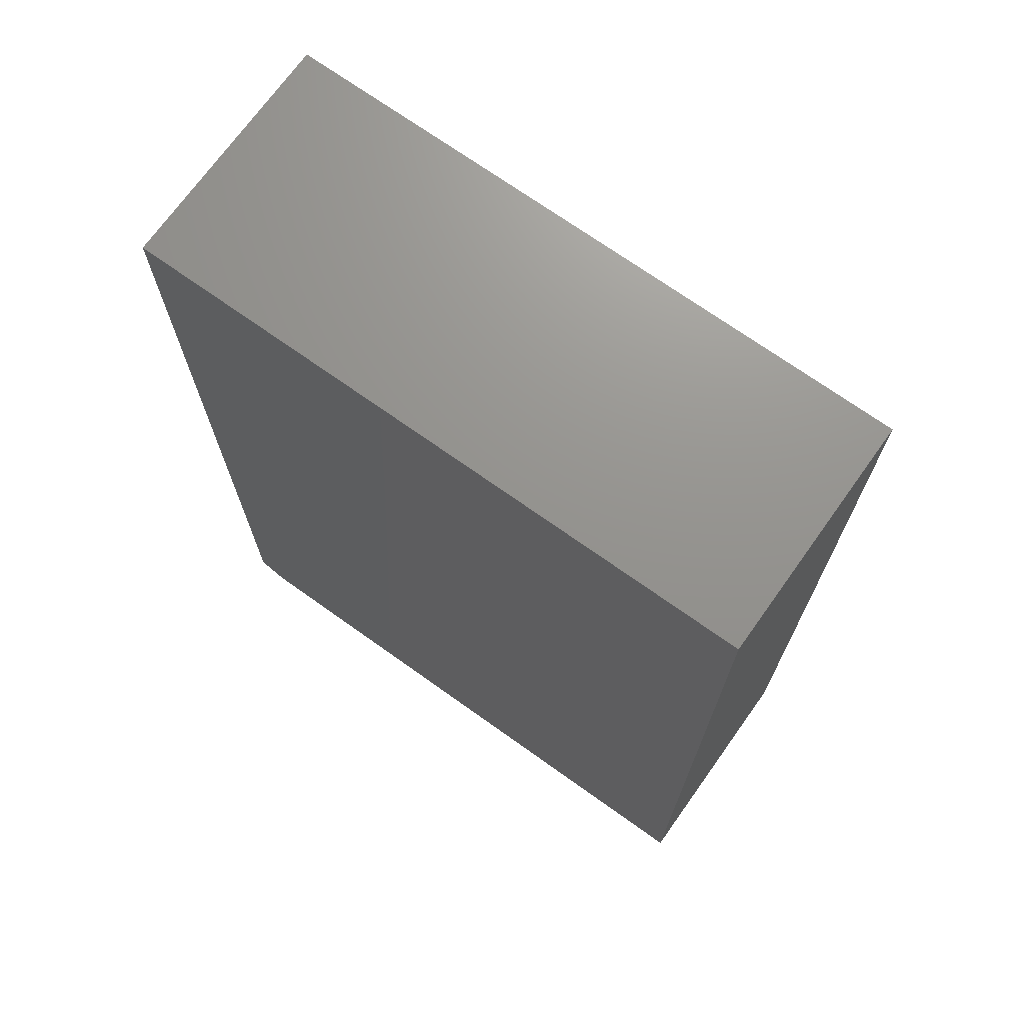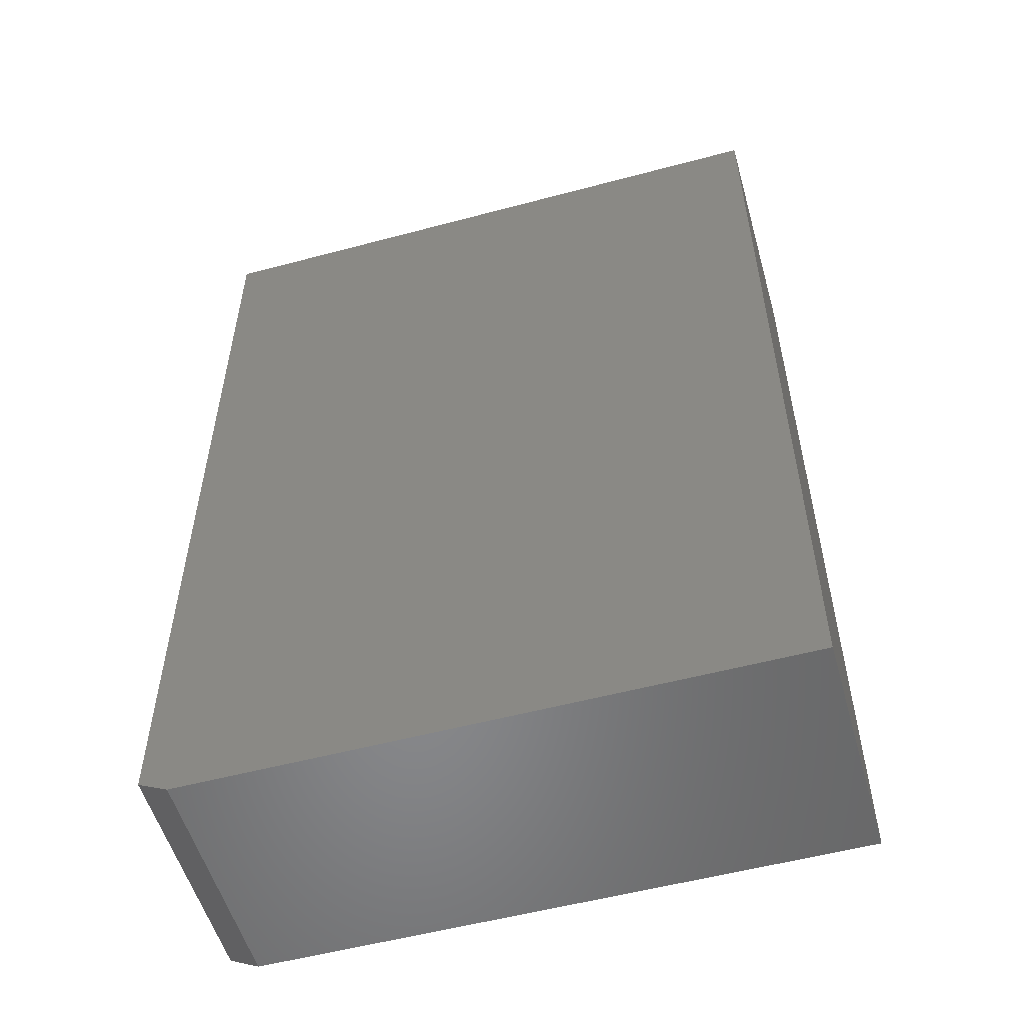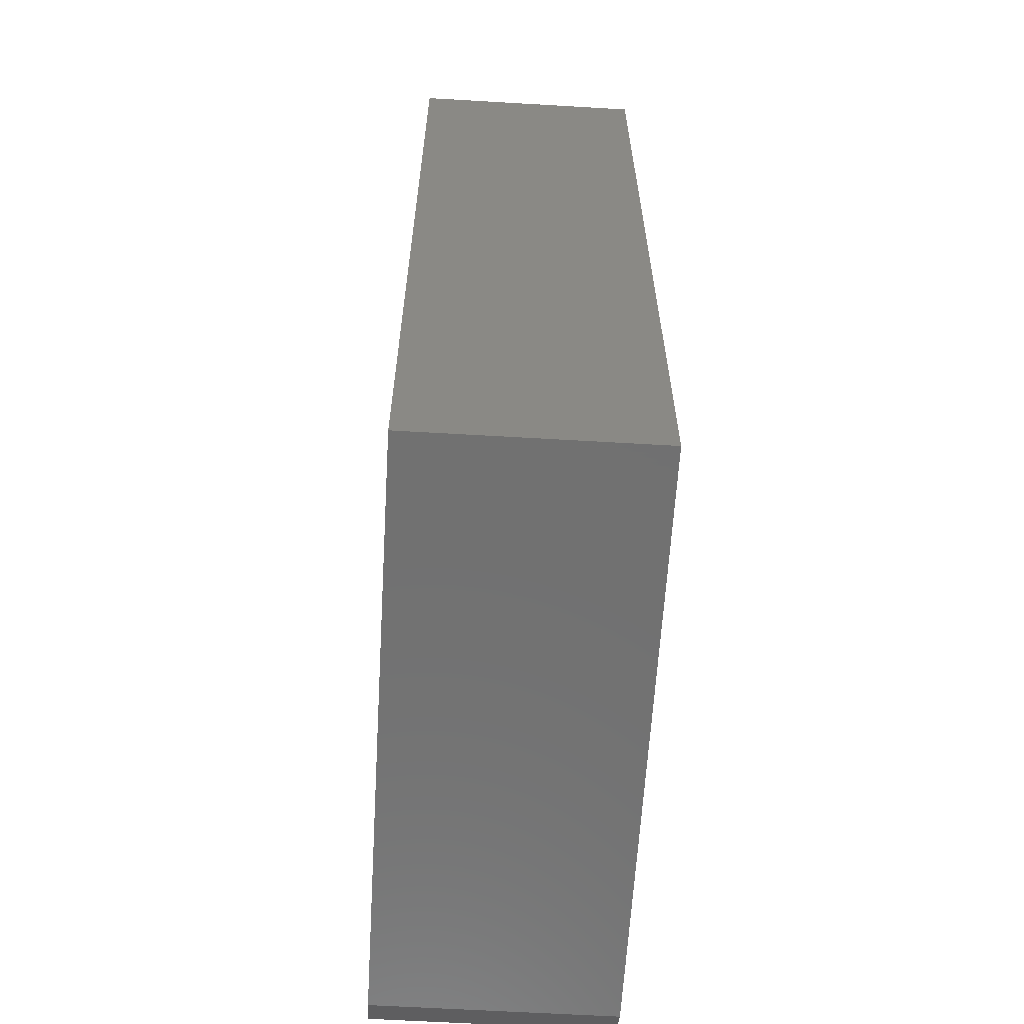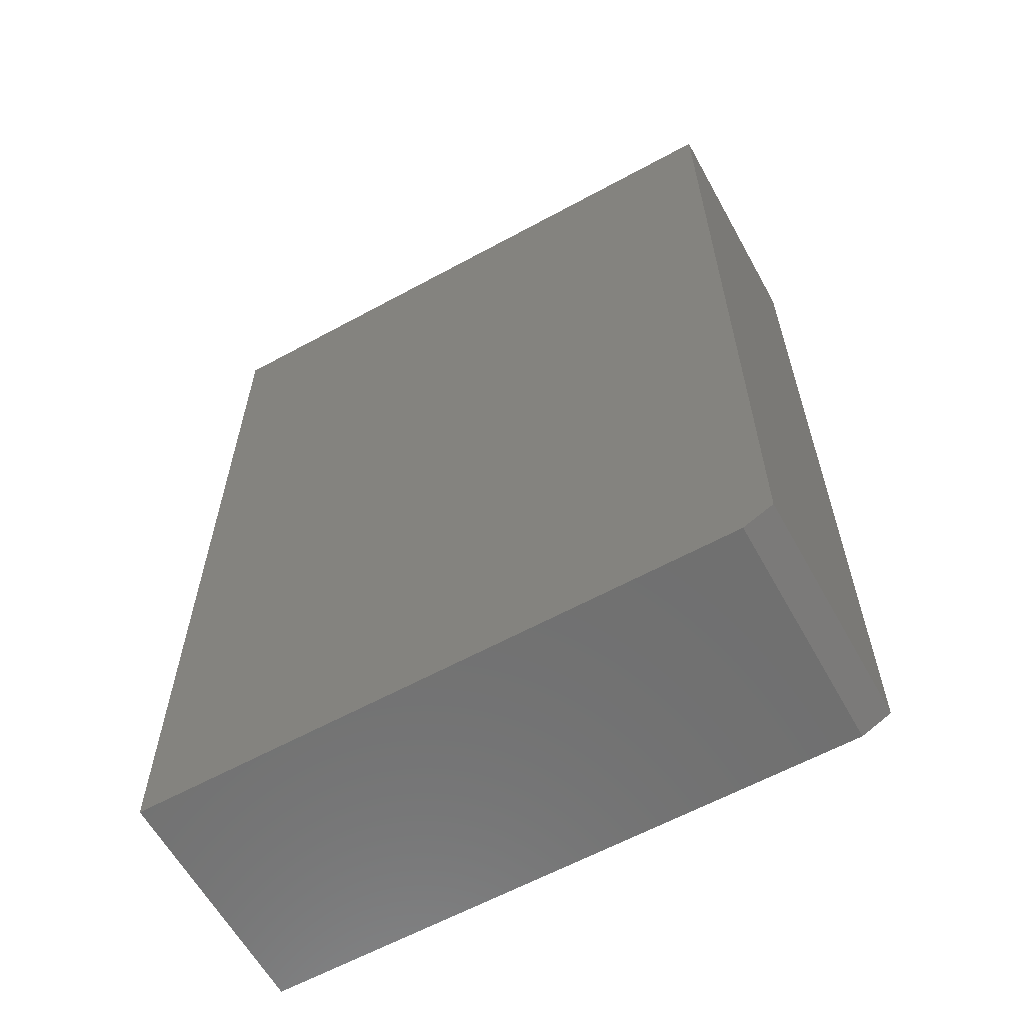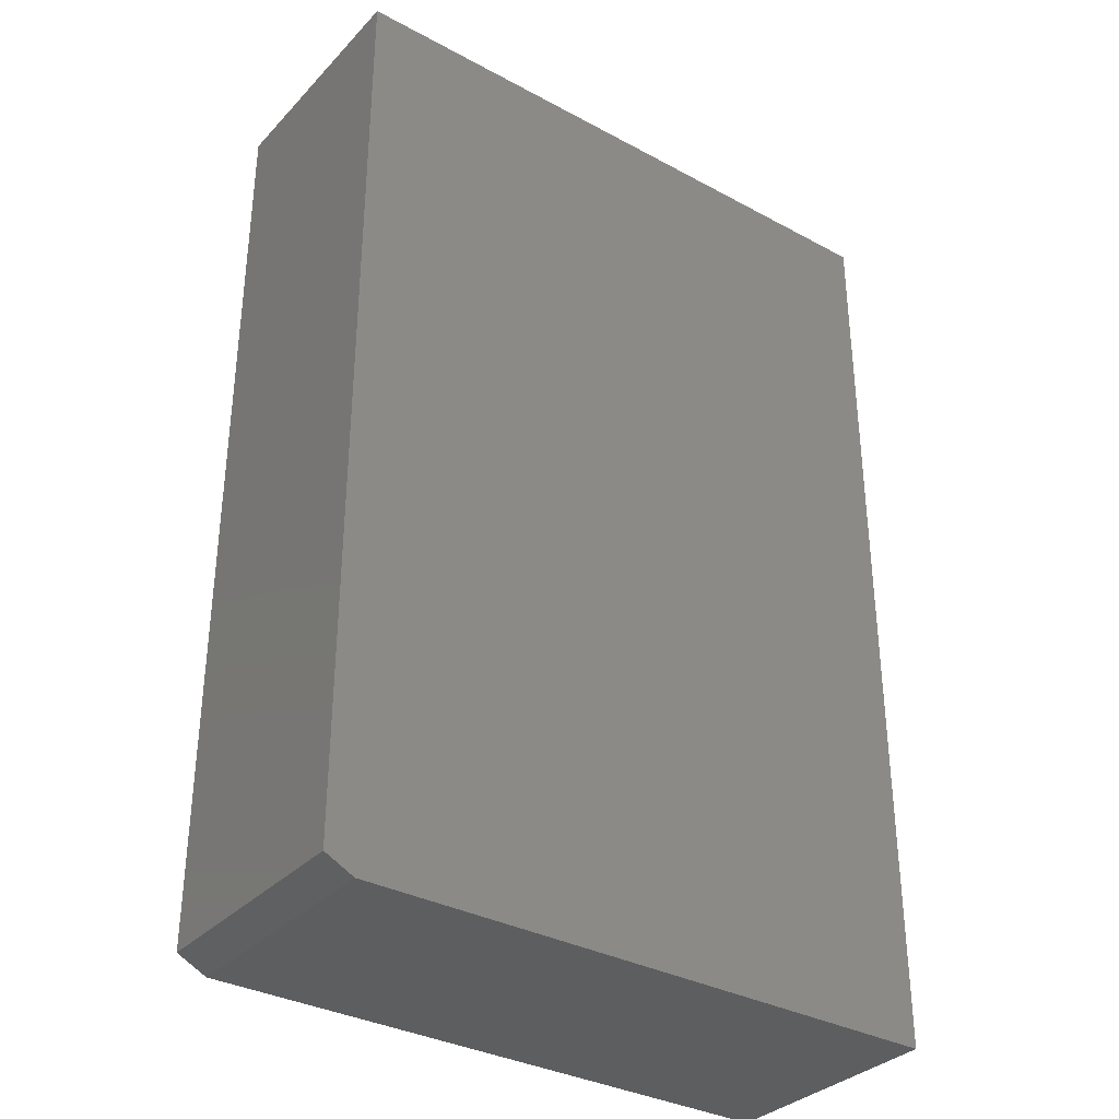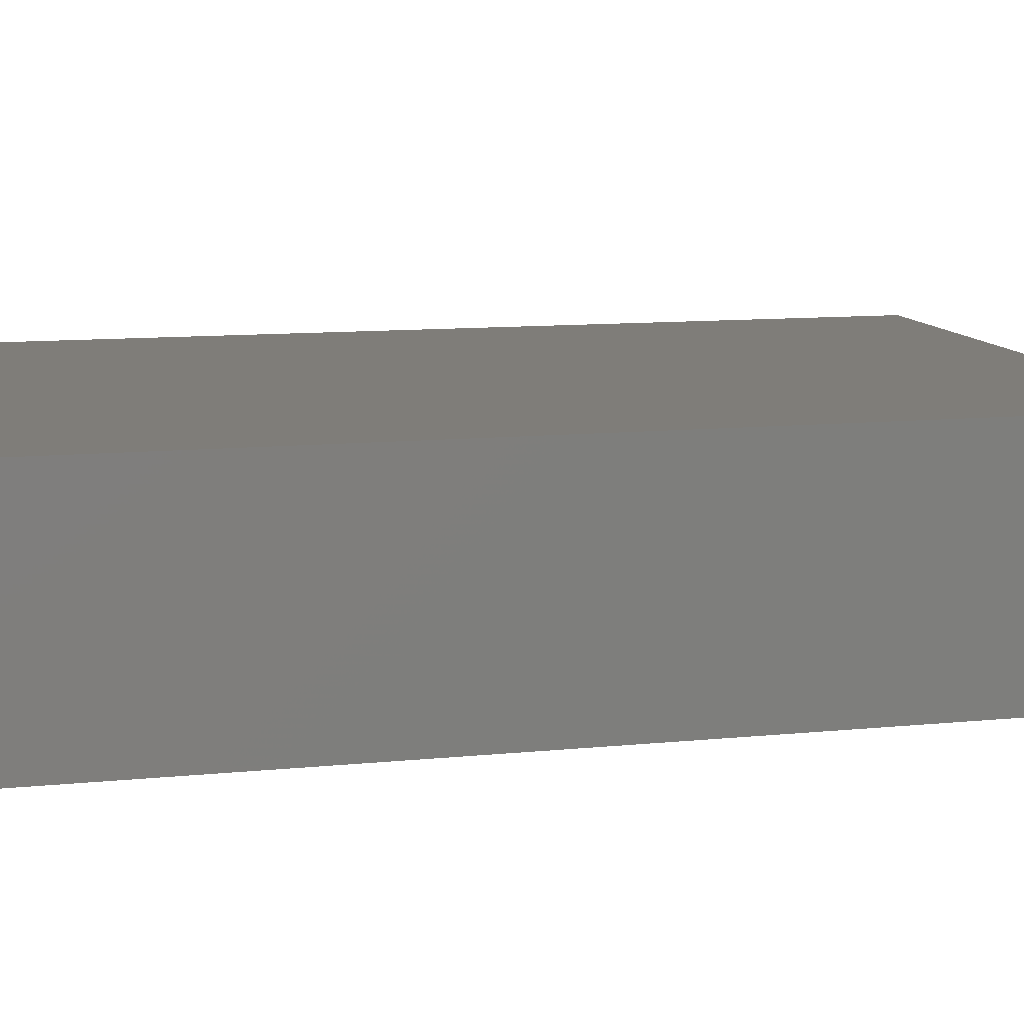
<metadata>
{"format":"stl","ext":"stl","renderer":"f3d","projection":"perspective","resolution":1024,"background":"white","views":[{"elev":71.4,"azim":-144.5,"up":"+Y"},{"elev":-54.4,"azim":-164.2,"up":"+Y"},{"elev":-62.6,"azim":-93.4,"up":"+Y"},{"elev":-61.6,"azim":29.0,"up":"+Y"},{"elev":-33.8,"azim":143.8,"up":"+Y"},{"elev":11.1,"azim":76.2,"up":"+Z"}]}
</metadata>
<code>
# stl→obj: 12 verts, 20 faces
v 0.4531 -0.75 -0.1875
v 0.4531 -0.75 0.1885
v -0.4922 -0.75 -0.1875
v 0.2493 -0.75 0.1885
v -0.4922 -0.75 0.1885
v 0.5 0.75 0.1885
v 0.2493 0.75 0.1885
v 0.5 -0.7266 0.1885
v 0.5 0.75 -0.1875
v 0.5 -0.7266 -0.1875
v -0.4922 0.75 -0.1875
v -0.4922 0.75 0.1885
f 1 2 3
f 3 2 4
f 3 4 5
f 6 7 8
f 8 7 4
f 8 4 2
f 9 6 10
f 10 6 8
f 11 9 3
f 3 9 10
f 3 10 1
f 2 1 8
f 8 1 10
f 12 7 11
f 11 7 6
f 11 6 9
f 12 11 5
f 5 11 3
f 7 12 4
f 4 12 5

</code>
